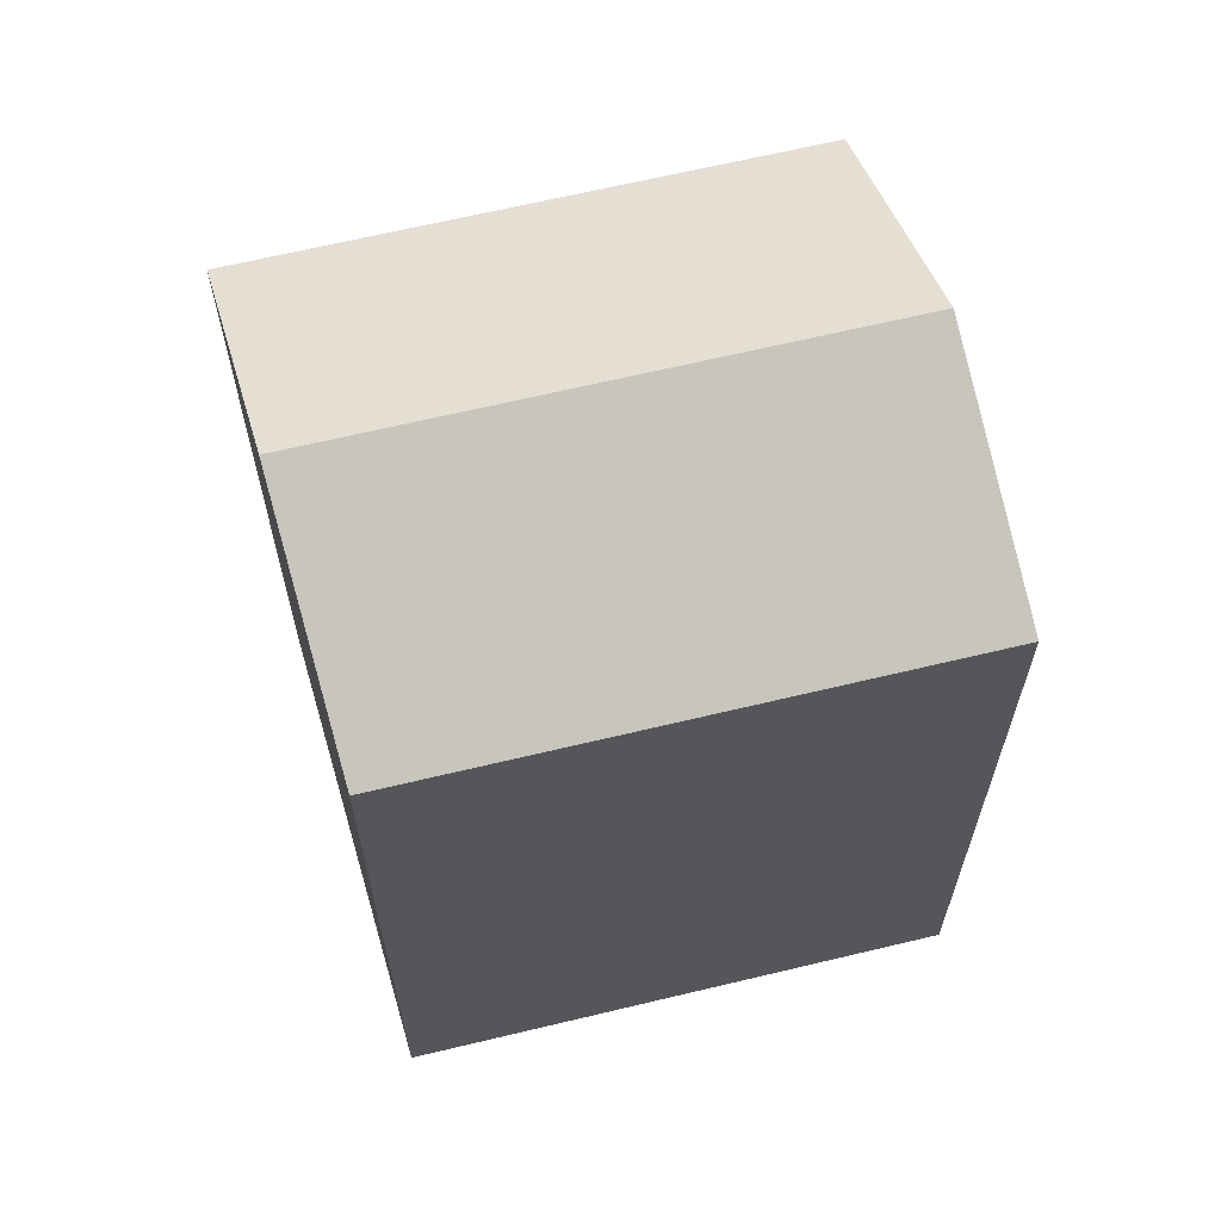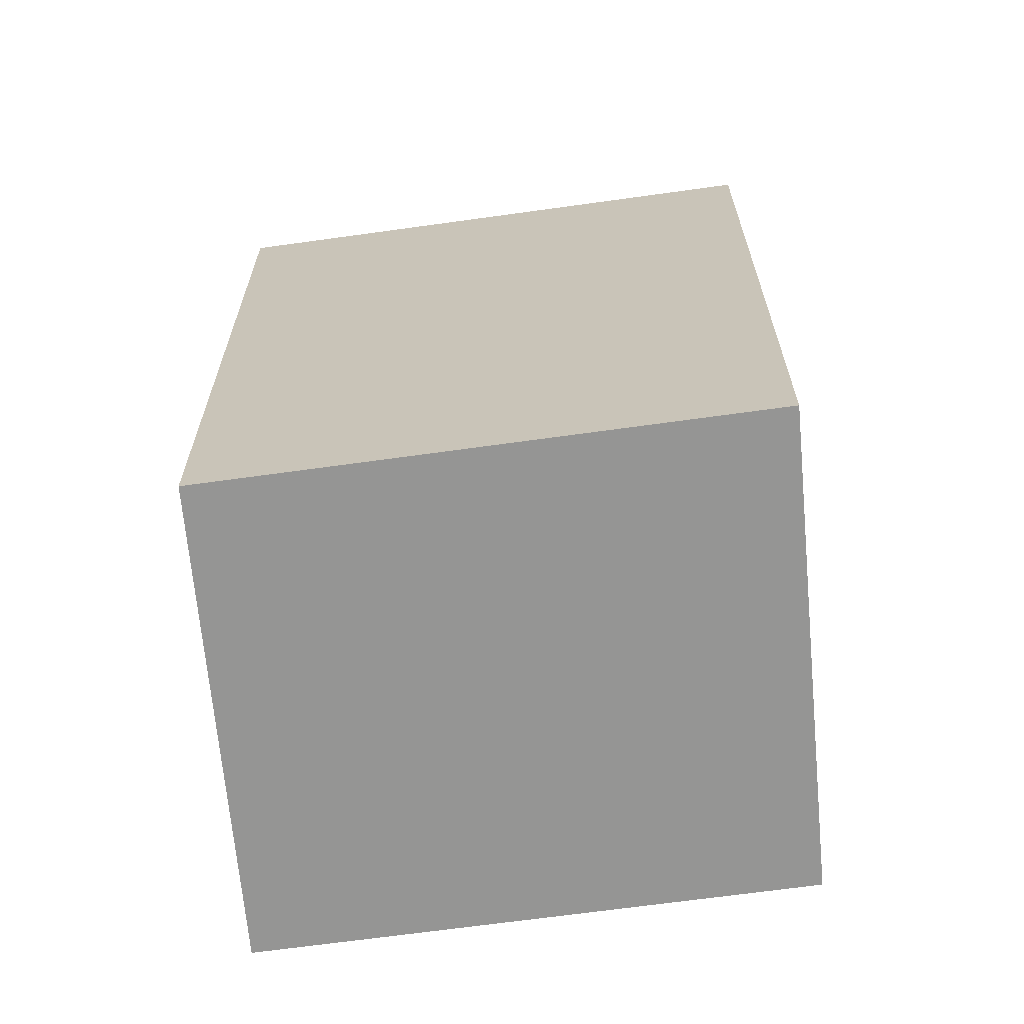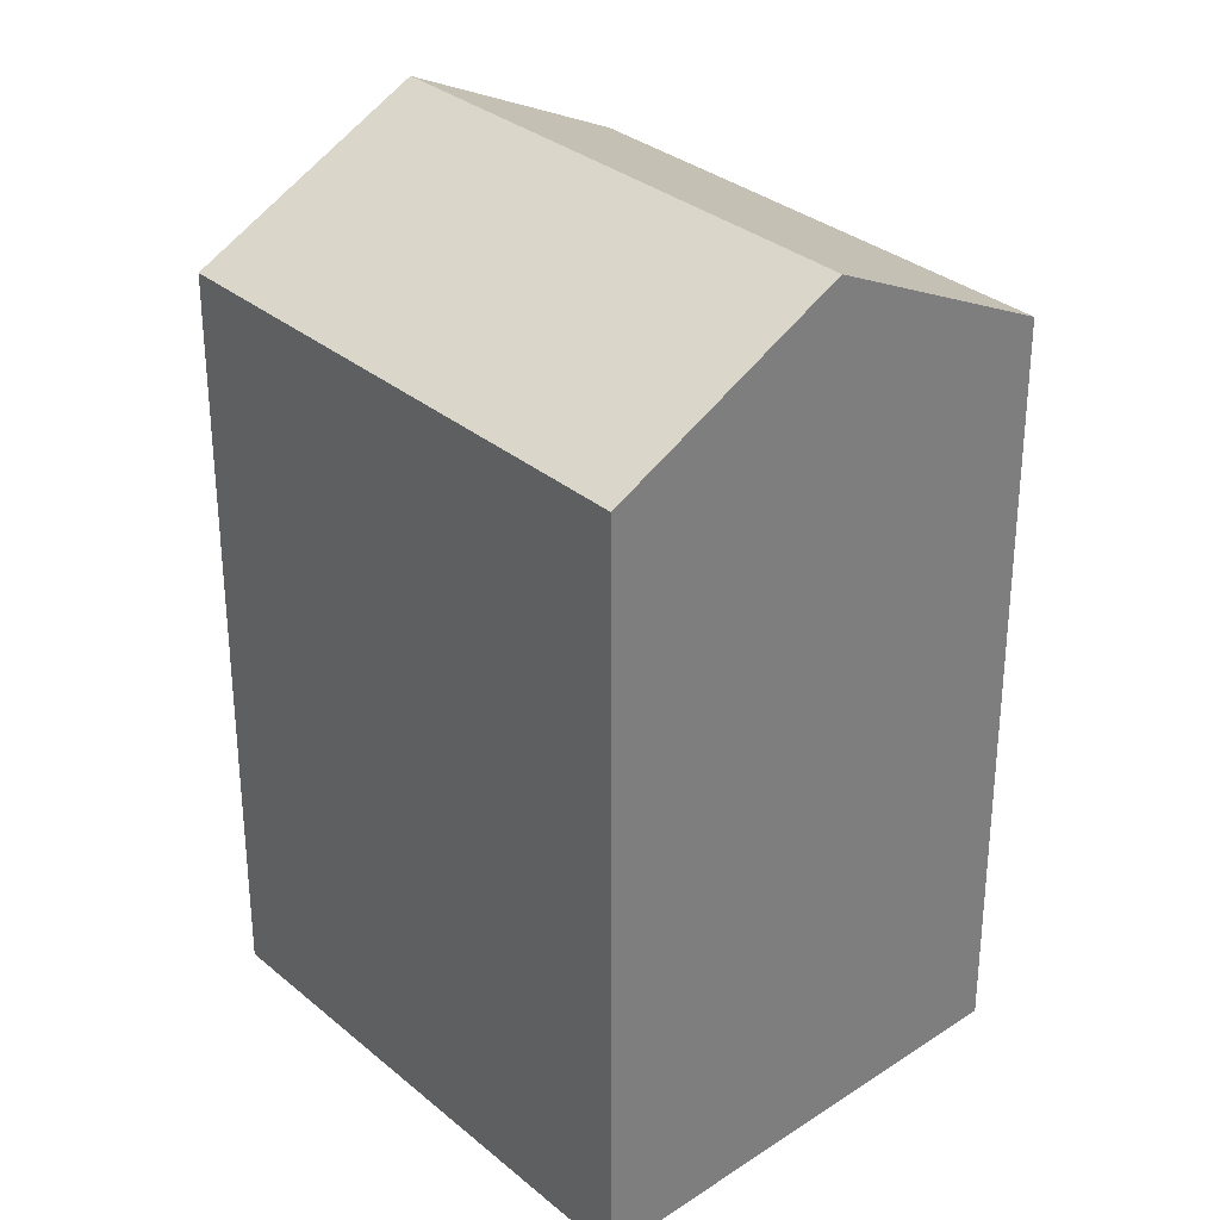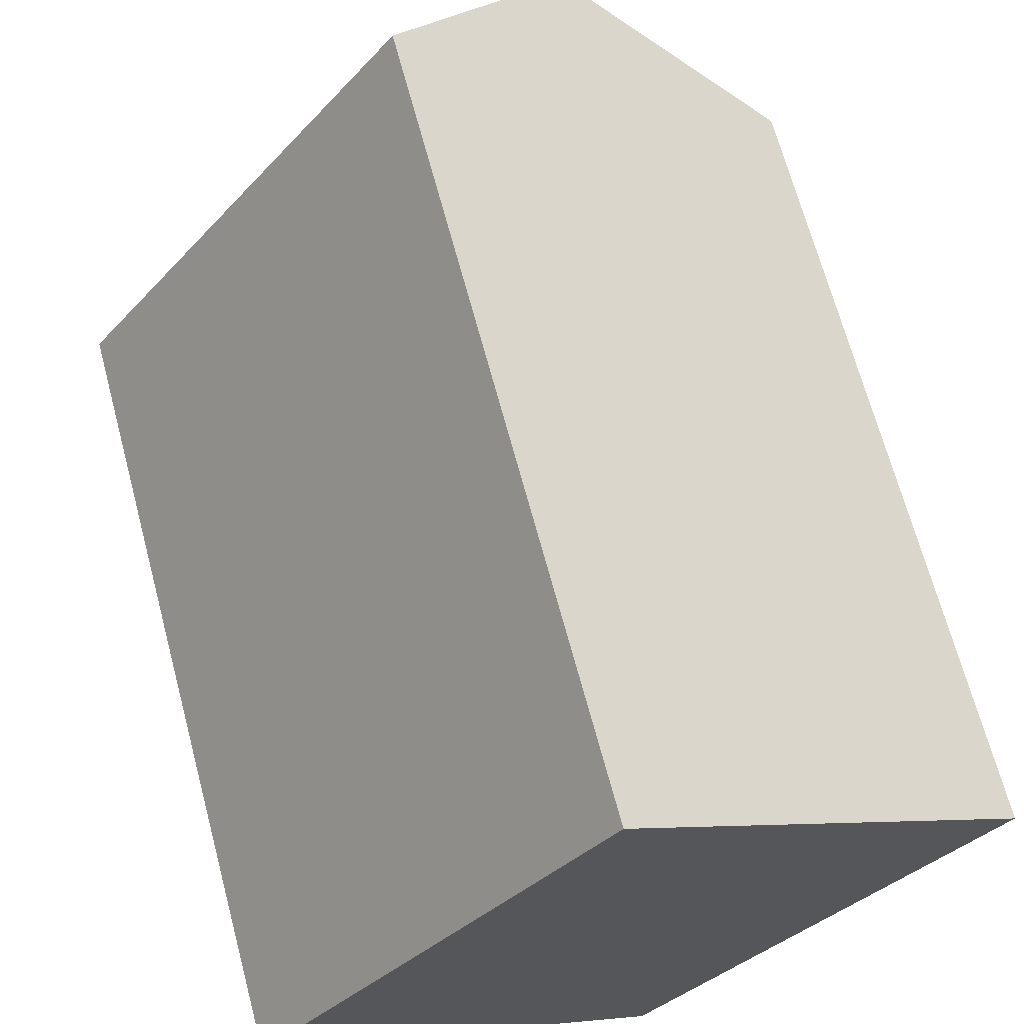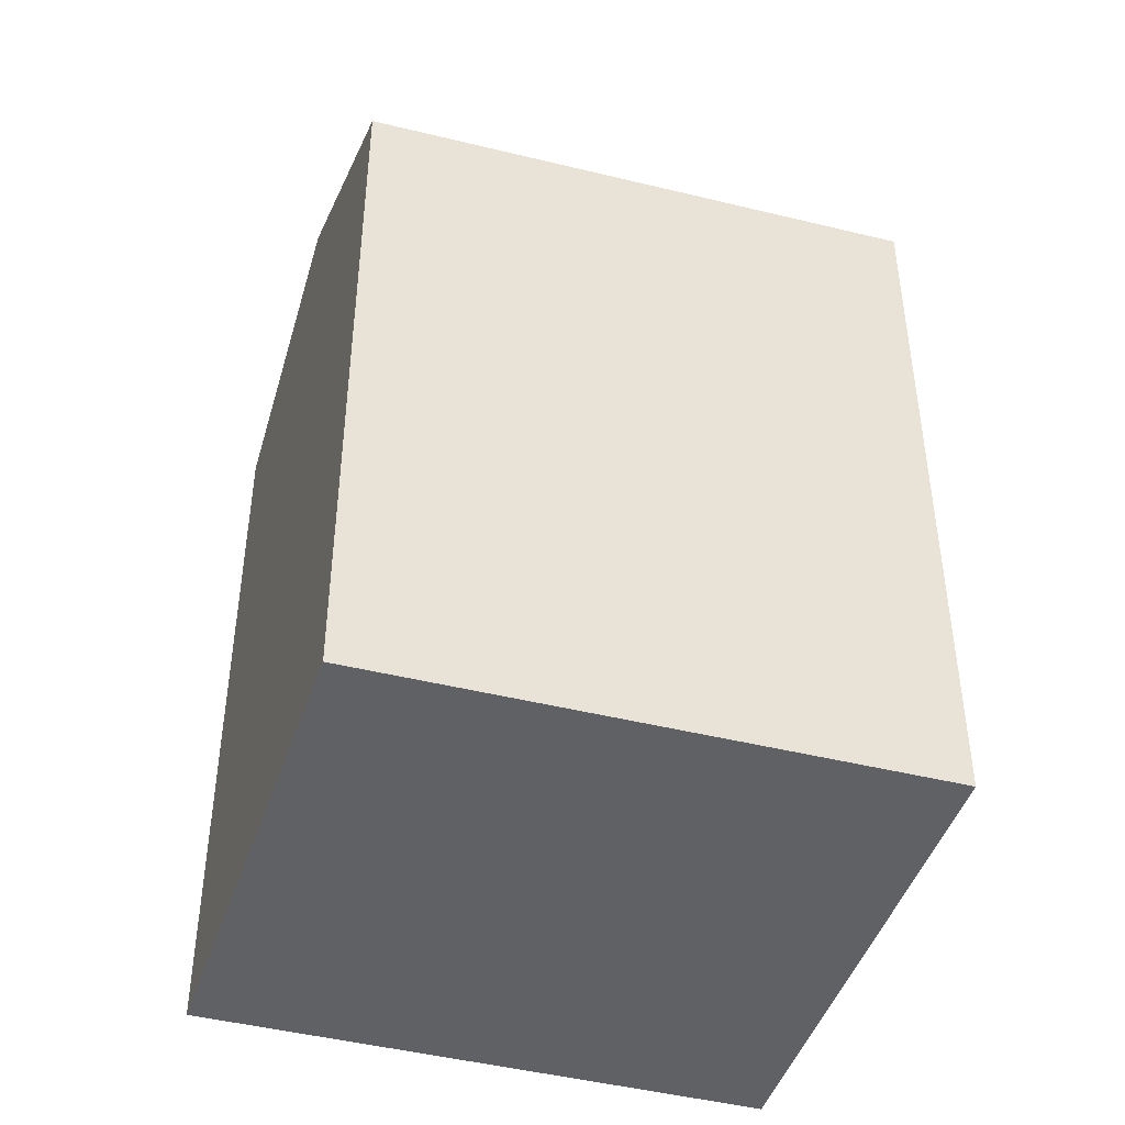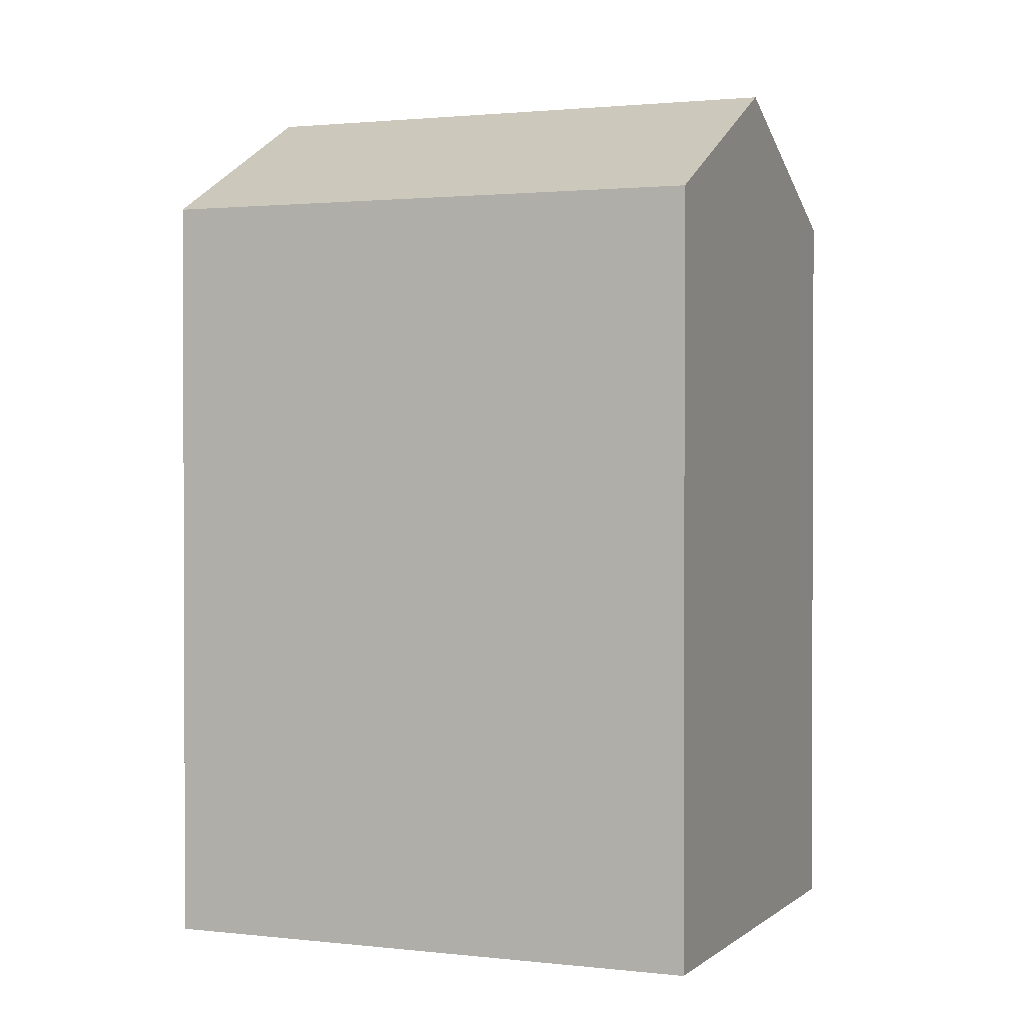
<metadata>
{"format":"obj","ext":"obj","renderer":"f3d","projection":"perspective","resolution":1024,"background":"white","views":[{"elev":65.7,"azim":-67.1,"up":"+Y"},{"elev":-67.4,"azim":-45.6,"up":"+Y"},{"elev":31.5,"azim":-3.9,"up":"+Y"},{"elev":67.4,"azim":-14.9,"up":"+Z"},{"elev":-46.2,"azim":-69.2,"up":"+Y"},{"elev":1.4,"azim":-29.4,"up":"+Y"}]}
</metadata>
<code>
v  0 0 0
v  18.28 -2.162e-16 3.531
v  8.492 -7.041e-16 11.5
v  9.785 4.879e-16 -7.967
v  0.000413 19.36 -0.0006132
v  13.38 22.37 7.514
v  4.893 22.37 -3.984
v  8.493 19.36 11.5
v  18.28 19.36 3.53
v  9.785 19.36 -7.968
g defaultobject
f 1 2 3
f 2 1 4
f 5 6 7
f 6 5 8
f 7 9 10
f 9 7 6
f 9 3 2
f 3 9 8
f 8 9 6
f 8 1 3
f 1 8 5
f 5 4 1
f 4 5 10
f 10 5 7
f 4 9 2
f 9 4 10

</code>
